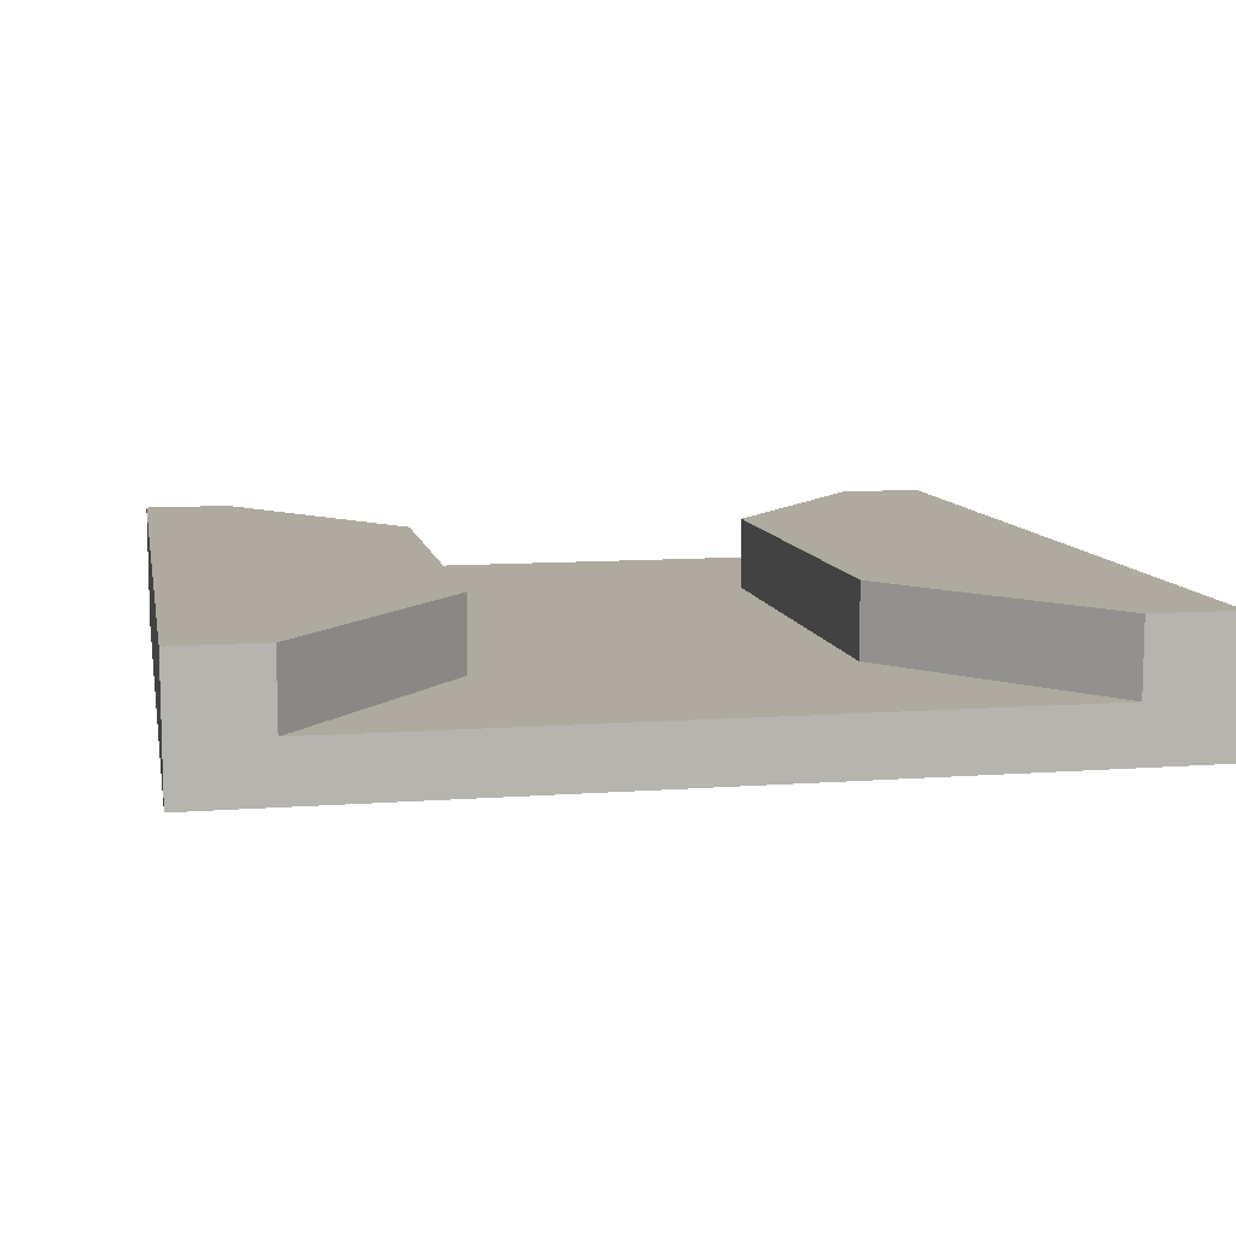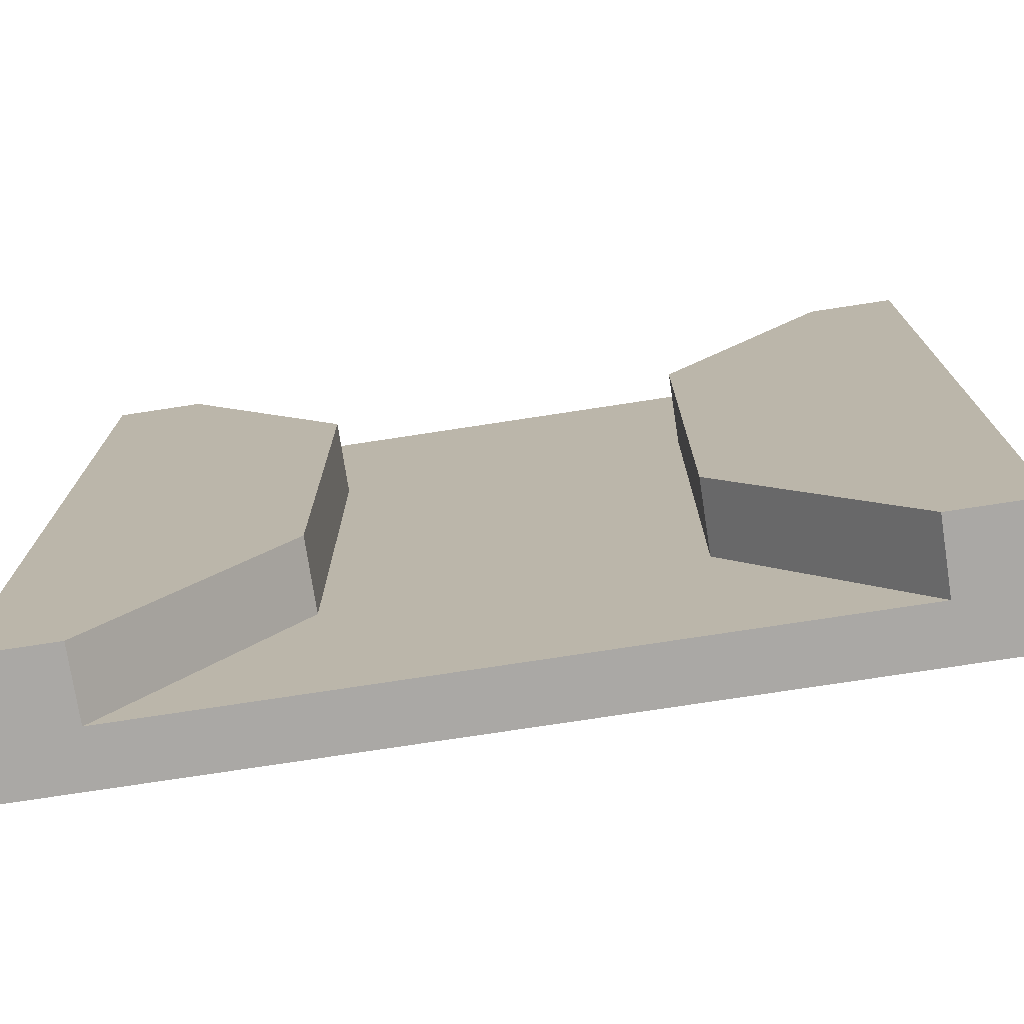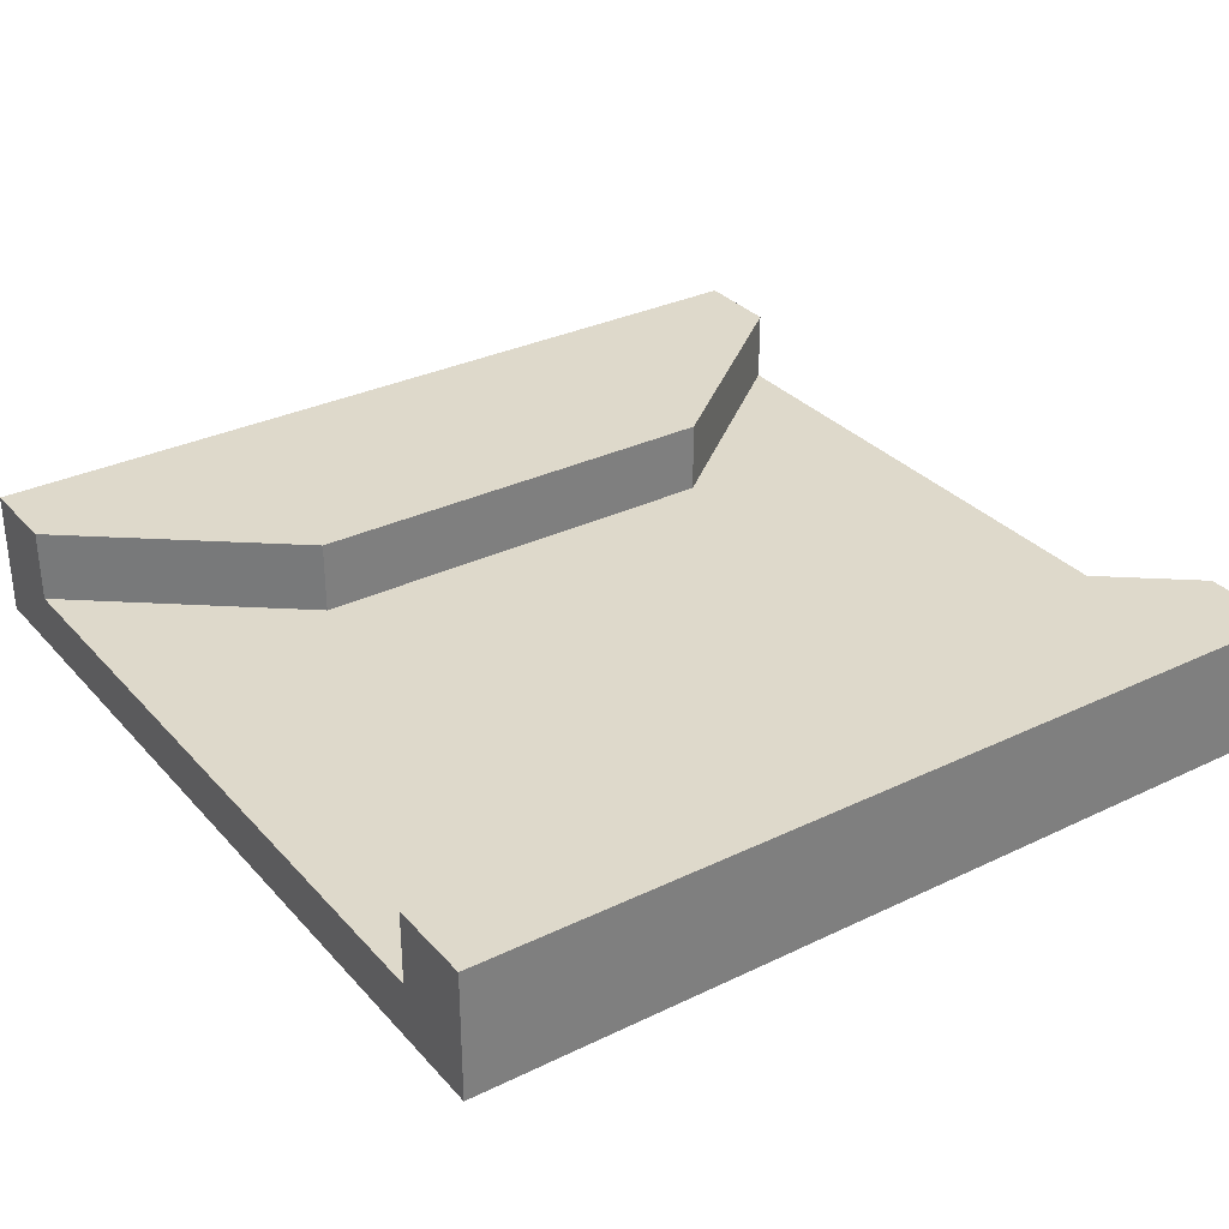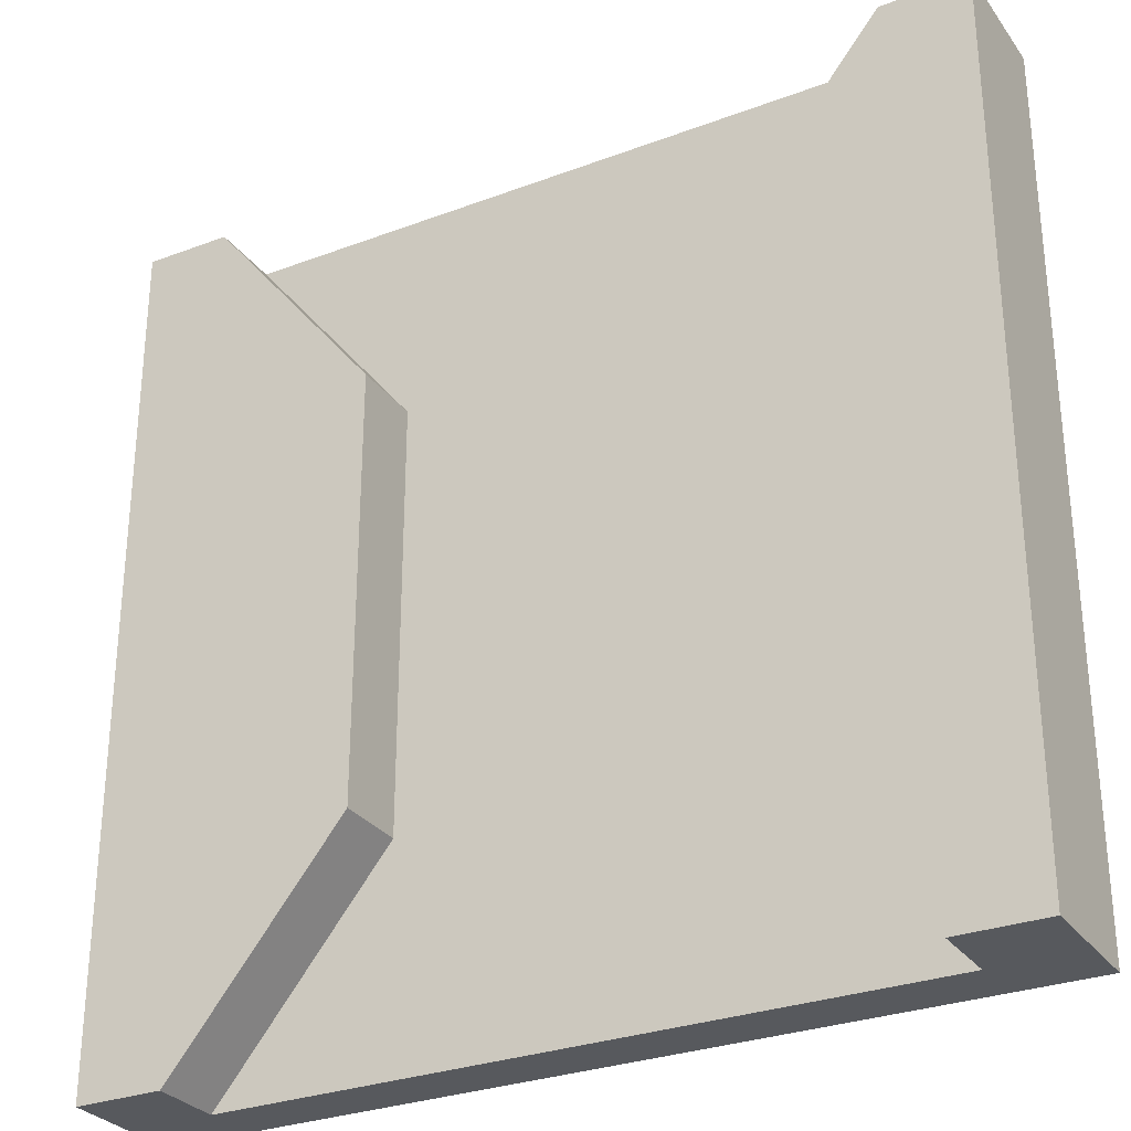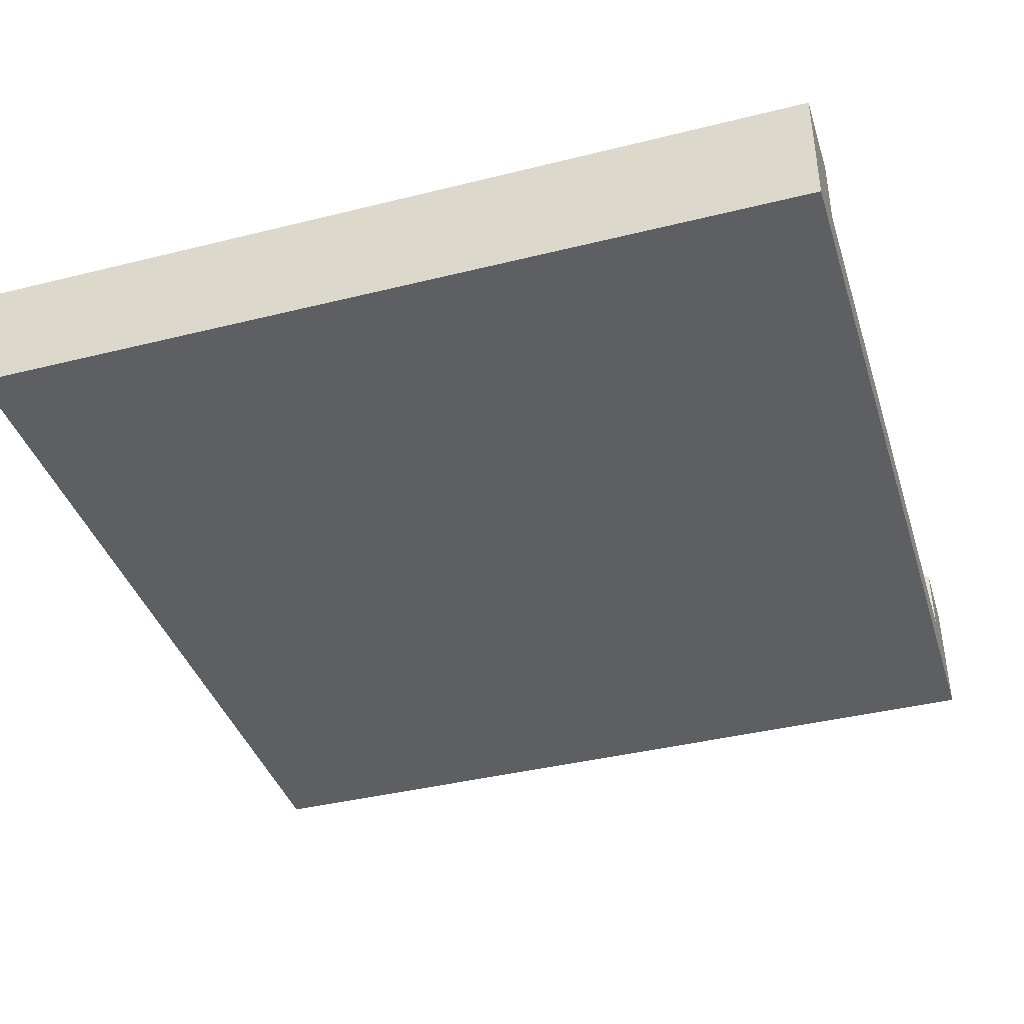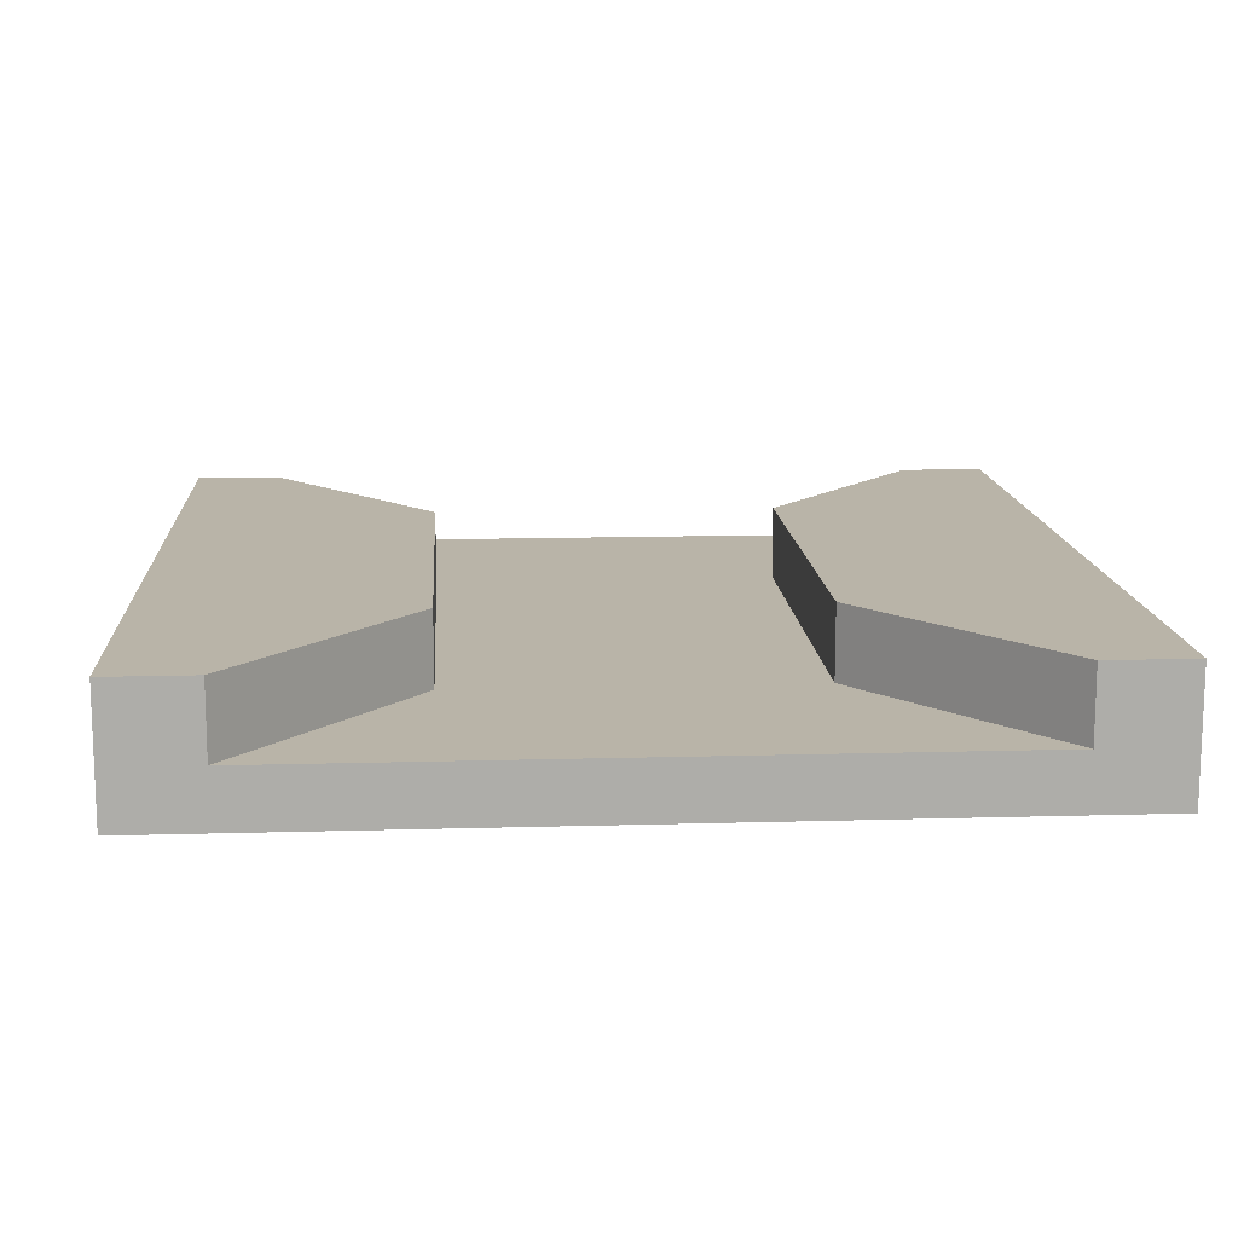
<metadata>
{"format":"obj","ext":"obj","renderer":"f3d","projection":"perspective","resolution":1024,"background":"white","views":[{"elev":9.5,"azim":-11.1,"up":"+Y"},{"elev":-75.1,"azim":-171.3,"up":"+Z"},{"elev":31.8,"azim":55.8,"up":"+Y"},{"elev":-29.5,"azim":-151.0,"up":"+Z"},{"elev":-39.6,"azim":107.2,"up":"+Y"},{"elev":13.3,"azim":176.2,"up":"+Y"}]}
</metadata>
<code>
v  -1.5 0.44 -1.5
v  -1.2 0.44 -1.5
v  -1.2 0.19 -1.5
v  -1.2 0 -1.5
v  -1.5 0 -1.5
v  -1.5 0 1.5
v  -1.5 0.44 1.5
v  -1.2 0.44 1.5
v  -0.6 0.44 0.75
v  -0.6 0.44 -0.75
v  -0.6 0.19 -0.75
v  -0.6 0.19 0.75
v  -1.2 0.19 1.5
v  1.2 0.19 1.5
v  0.6 0.19 0.75
v  0.6 0.19 -0.75
v  1.2 0.19 -1.5
v  -1.2 0 1.5
v  1.2 0 -1.5
v  1.5 0 -1.5
v  1.5 0 1.5
v  1.2 0 1.5
v  1.5 0.44 1.5
v  1.2 0.44 1.5
v  1.5 0.44 -1.5
v  1.2 0.44 -1.5
v  0.6 0.44 -0.75
v  0.6 0.44 0.75
g Mesh1 Narrow_square Model
f 1 2 3
f 1 3 4
f 4 5 1
g BackColor
f 2 1 5
f 2 5 4
f 4 3 2
g Red
f 6 7 1
f 6 1 5
g BackColor
f 5 1 7
f 5 7 6
g Red
f 1 7 8
f 1 8 9
f 1 9 10
f 10 2 1
g BackColor
f 7 1 2
f 7 2 10
f 7 10 9
f 9 8 7
g Red
f 11 3 2
f 11 2 10
g Green
f 12 13 14
f 12 14 15
f 12 15 16
f 16 17 3
f 16 3 11
f 12 16 11
g BackColor
f 11 3 17
f 11 17 16
f 11 16 15
f 15 14 13
f 15 13 12
f 11 15 12
f 10 2 3
f 10 3 11
g Red
f 12 11 10
f 12 10 9
g BackColor
f 9 10 11
f 9 11 12
g Red
f 13 12 9
f 13 9 8
g BackColor
f 8 9 12
f 8 12 13
g Red
f 7 6 18
f 7 18 13
f 13 8 7
f 4 19 20
f 4 20 21
f 4 21 22
f 4 22 18
f 4 18 6
f 6 5 4
g BackColor
f 4 5 6
f 4 6 18
f 4 18 22
f 4 22 21
f 4 21 20
f 4 20 19
f 6 7 8
f 6 8 13
f 13 18 6
g Green
f 18 22 14
f 18 14 13
g BackColor
f 13 14 22
f 13 22 18
g Red
f 23 24 14
f 23 14 22
f 22 21 23
g BackColor
f 24 23 21
f 24 21 22
f 22 14 24
g Red
f 25 23 21
f 25 21 20
f 23 25 26
f 23 26 27
f 23 27 28
f 28 24 23
g BackColor
f 25 23 24
f 25 24 28
f 25 28 27
f 27 26 25
g Red
f 15 14 24
f 15 24 28
g BackColor
f 28 24 14
f 28 14 15
g Red
f 16 15 28
f 16 28 27
g BackColor
f 27 28 15
f 27 15 16
g Red
f 17 16 27
f 17 27 26
g BackColor
f 26 27 16
f 26 16 17
g Red
f 25 20 19
f 25 19 17
f 17 26 25
g BackColor
f 20 25 26
f 20 26 17
f 17 19 20
g Green
f 19 4 3
f 19 3 17
g BackColor
f 4 3 17
f 19 4 17
f 23 21 20
f 25 23 20

</code>
